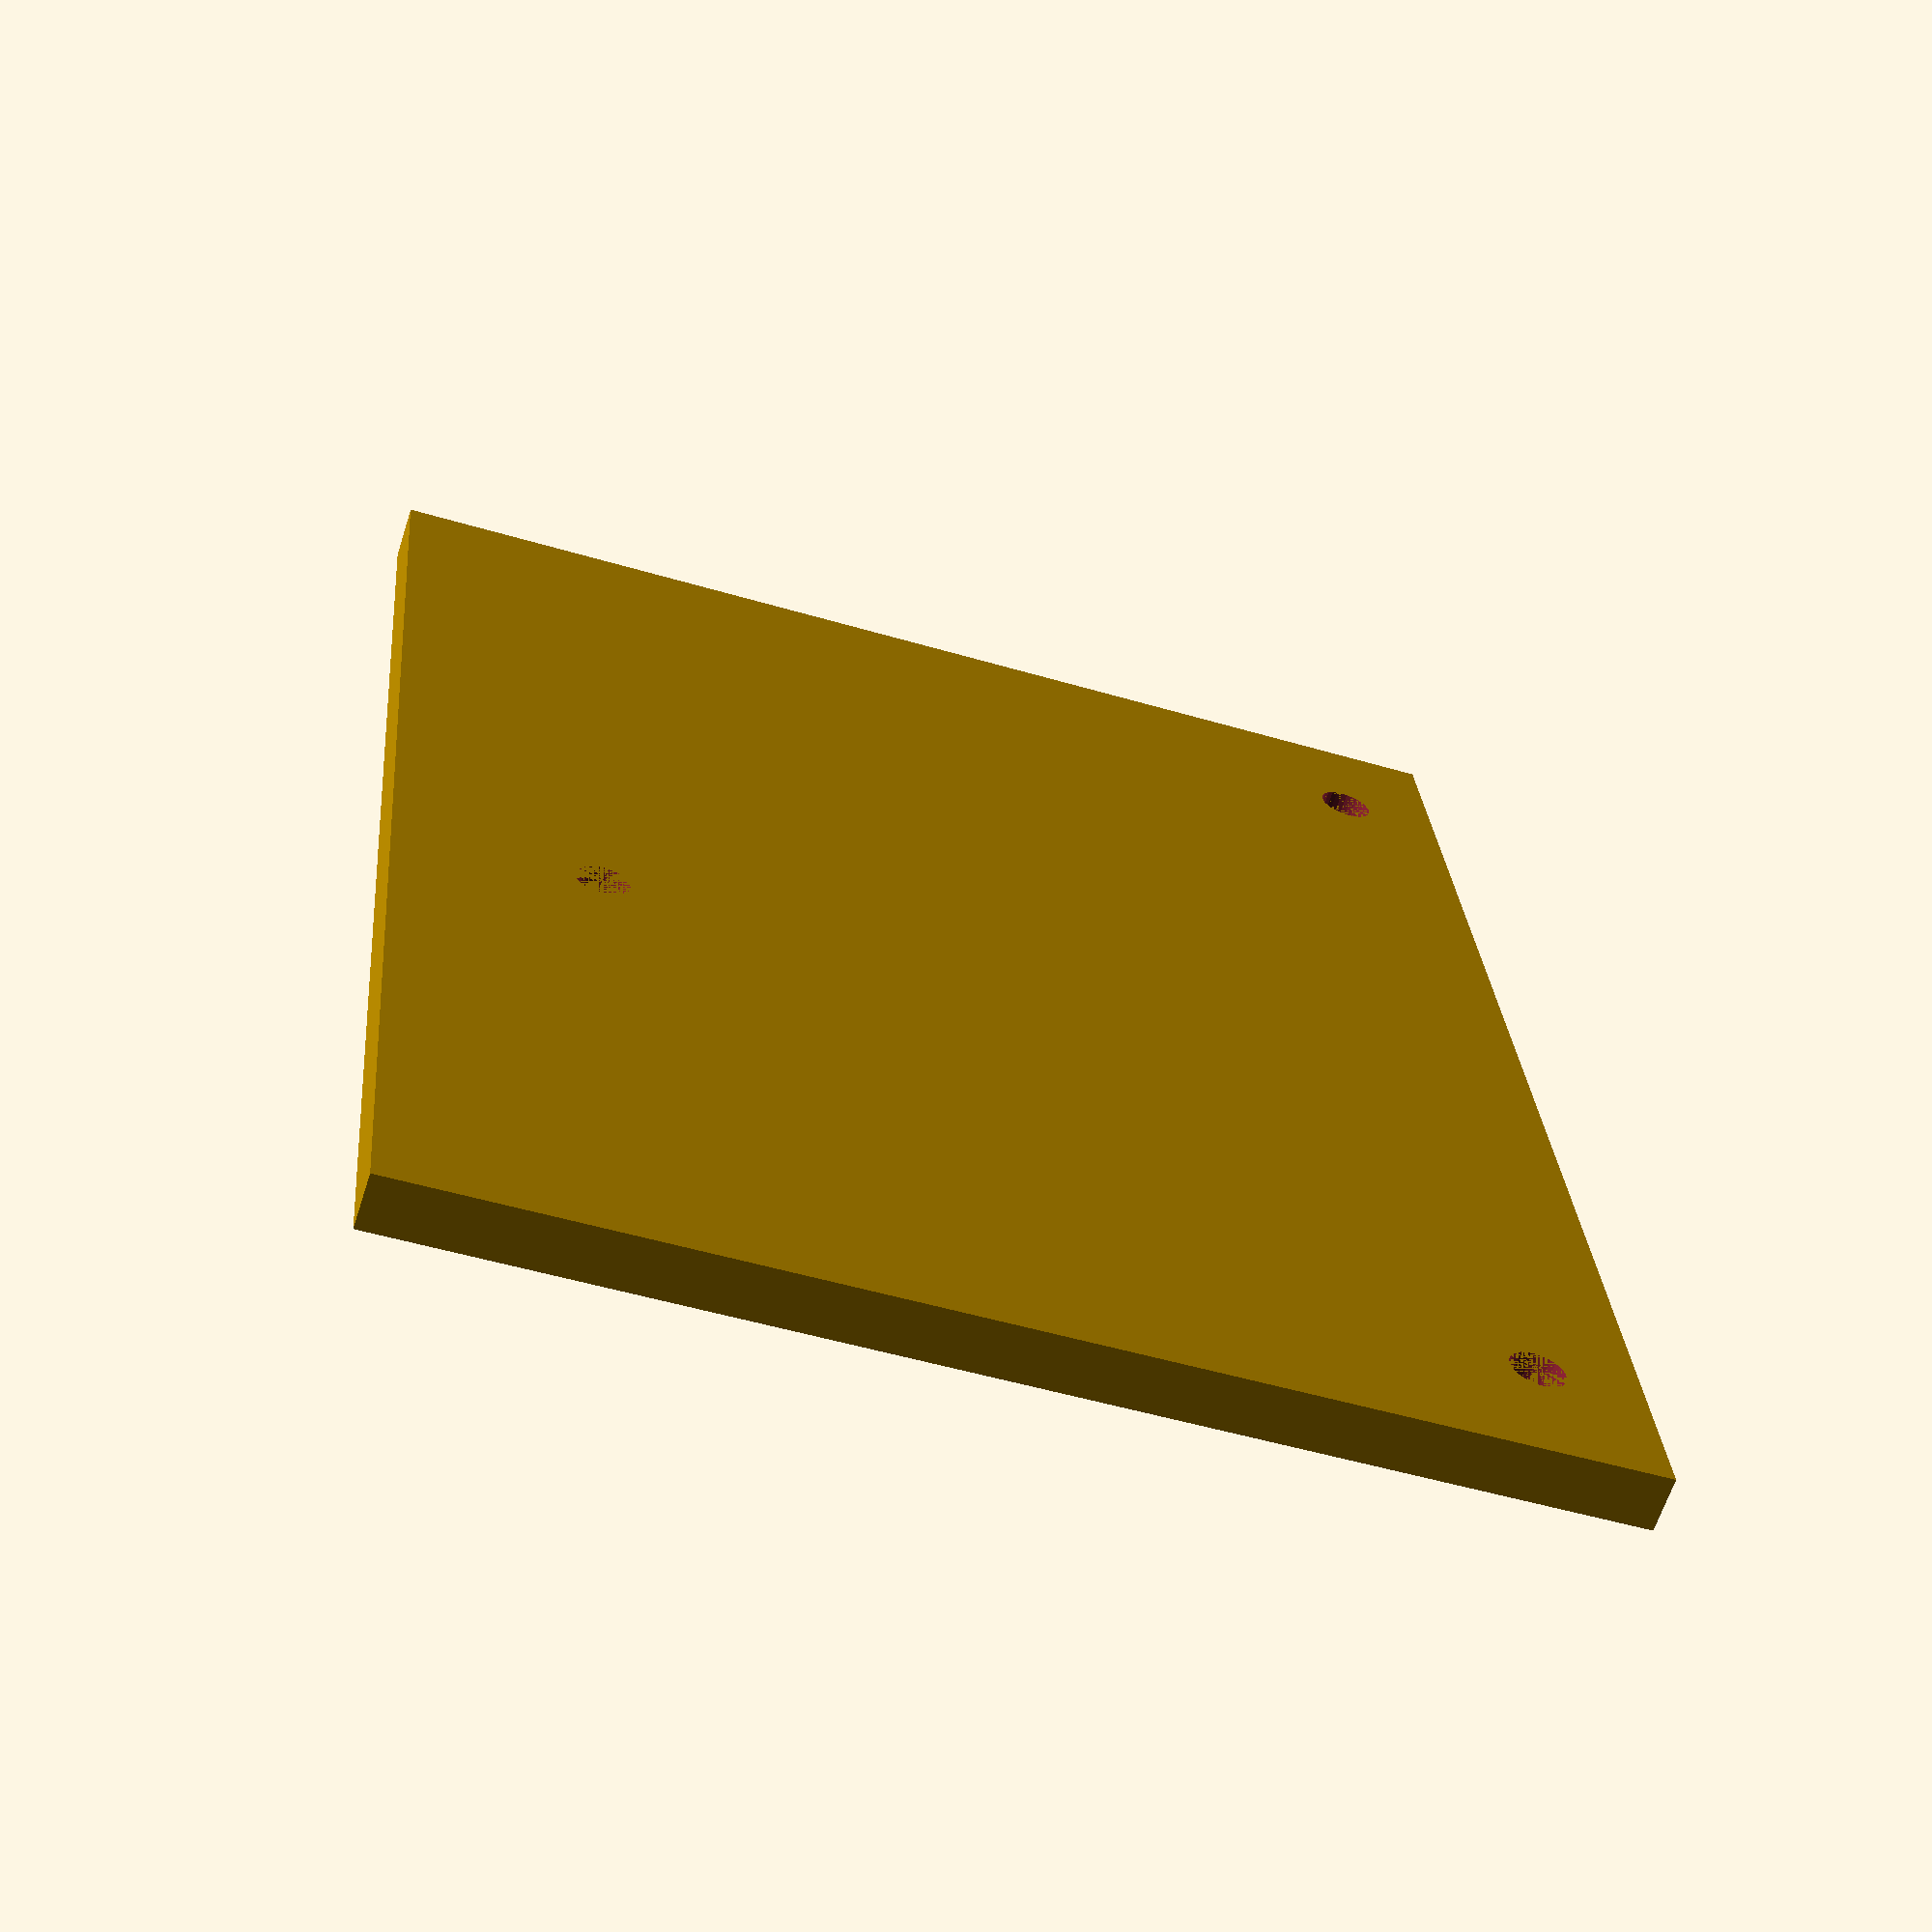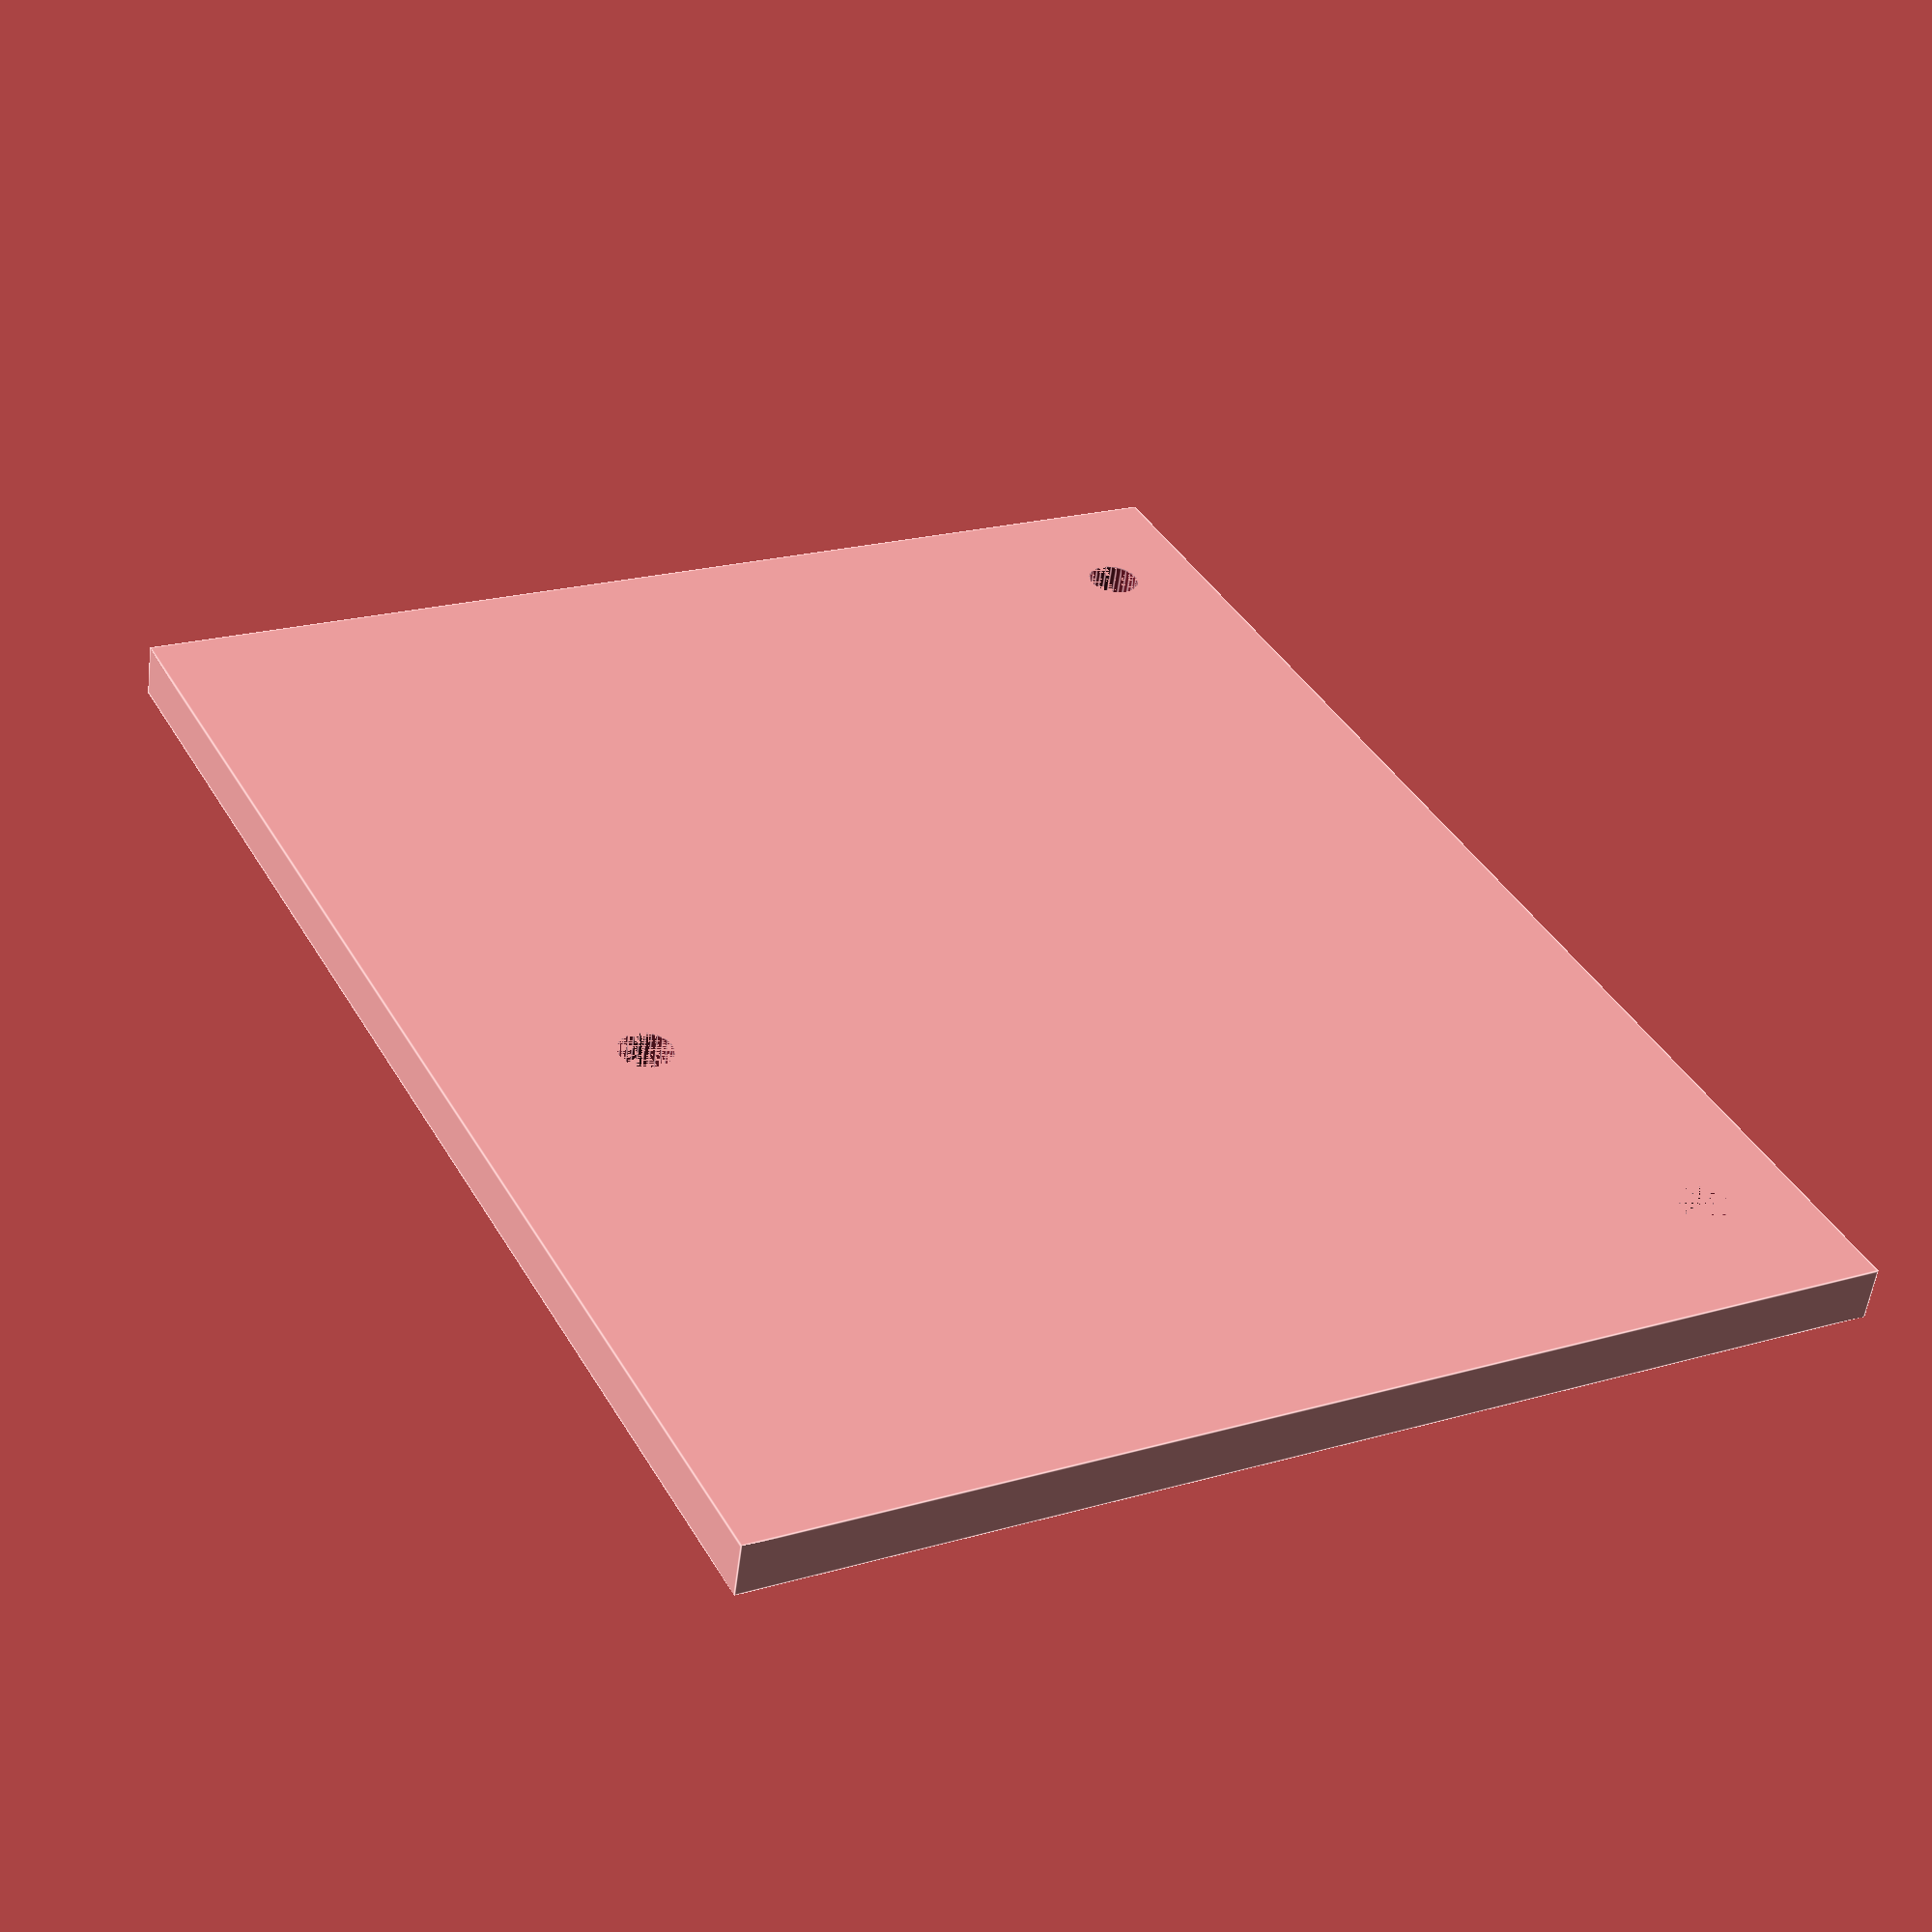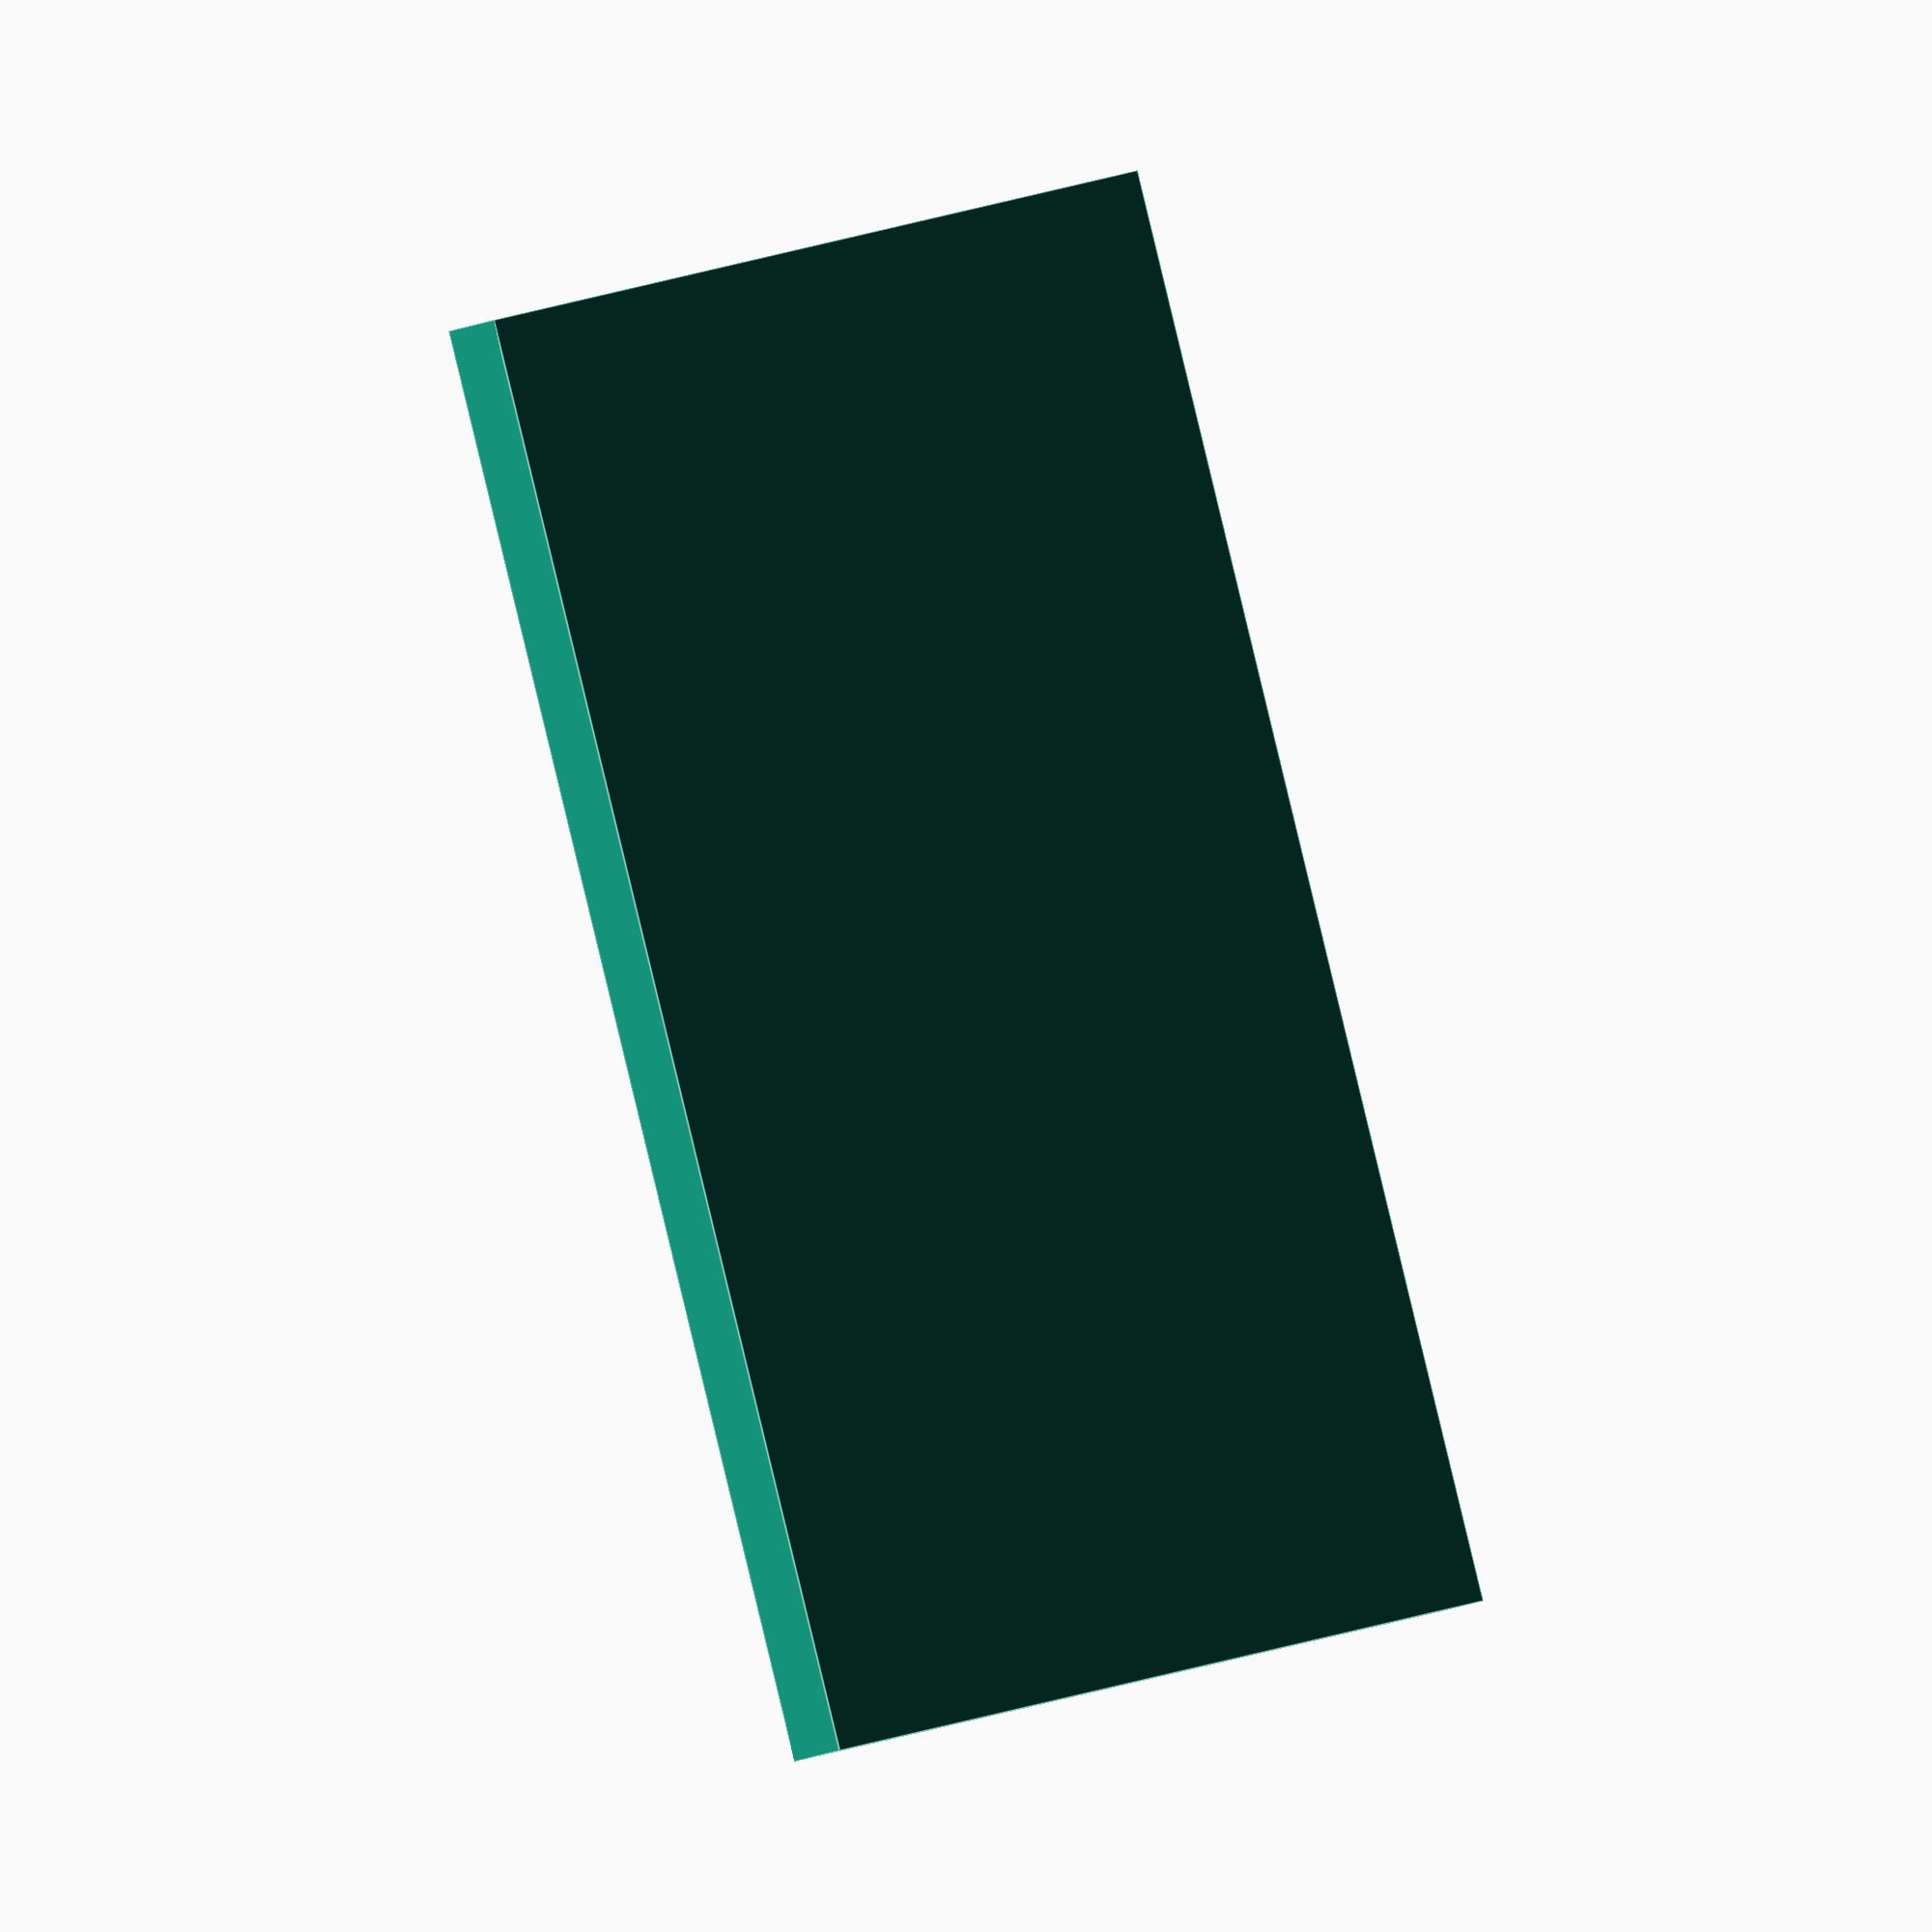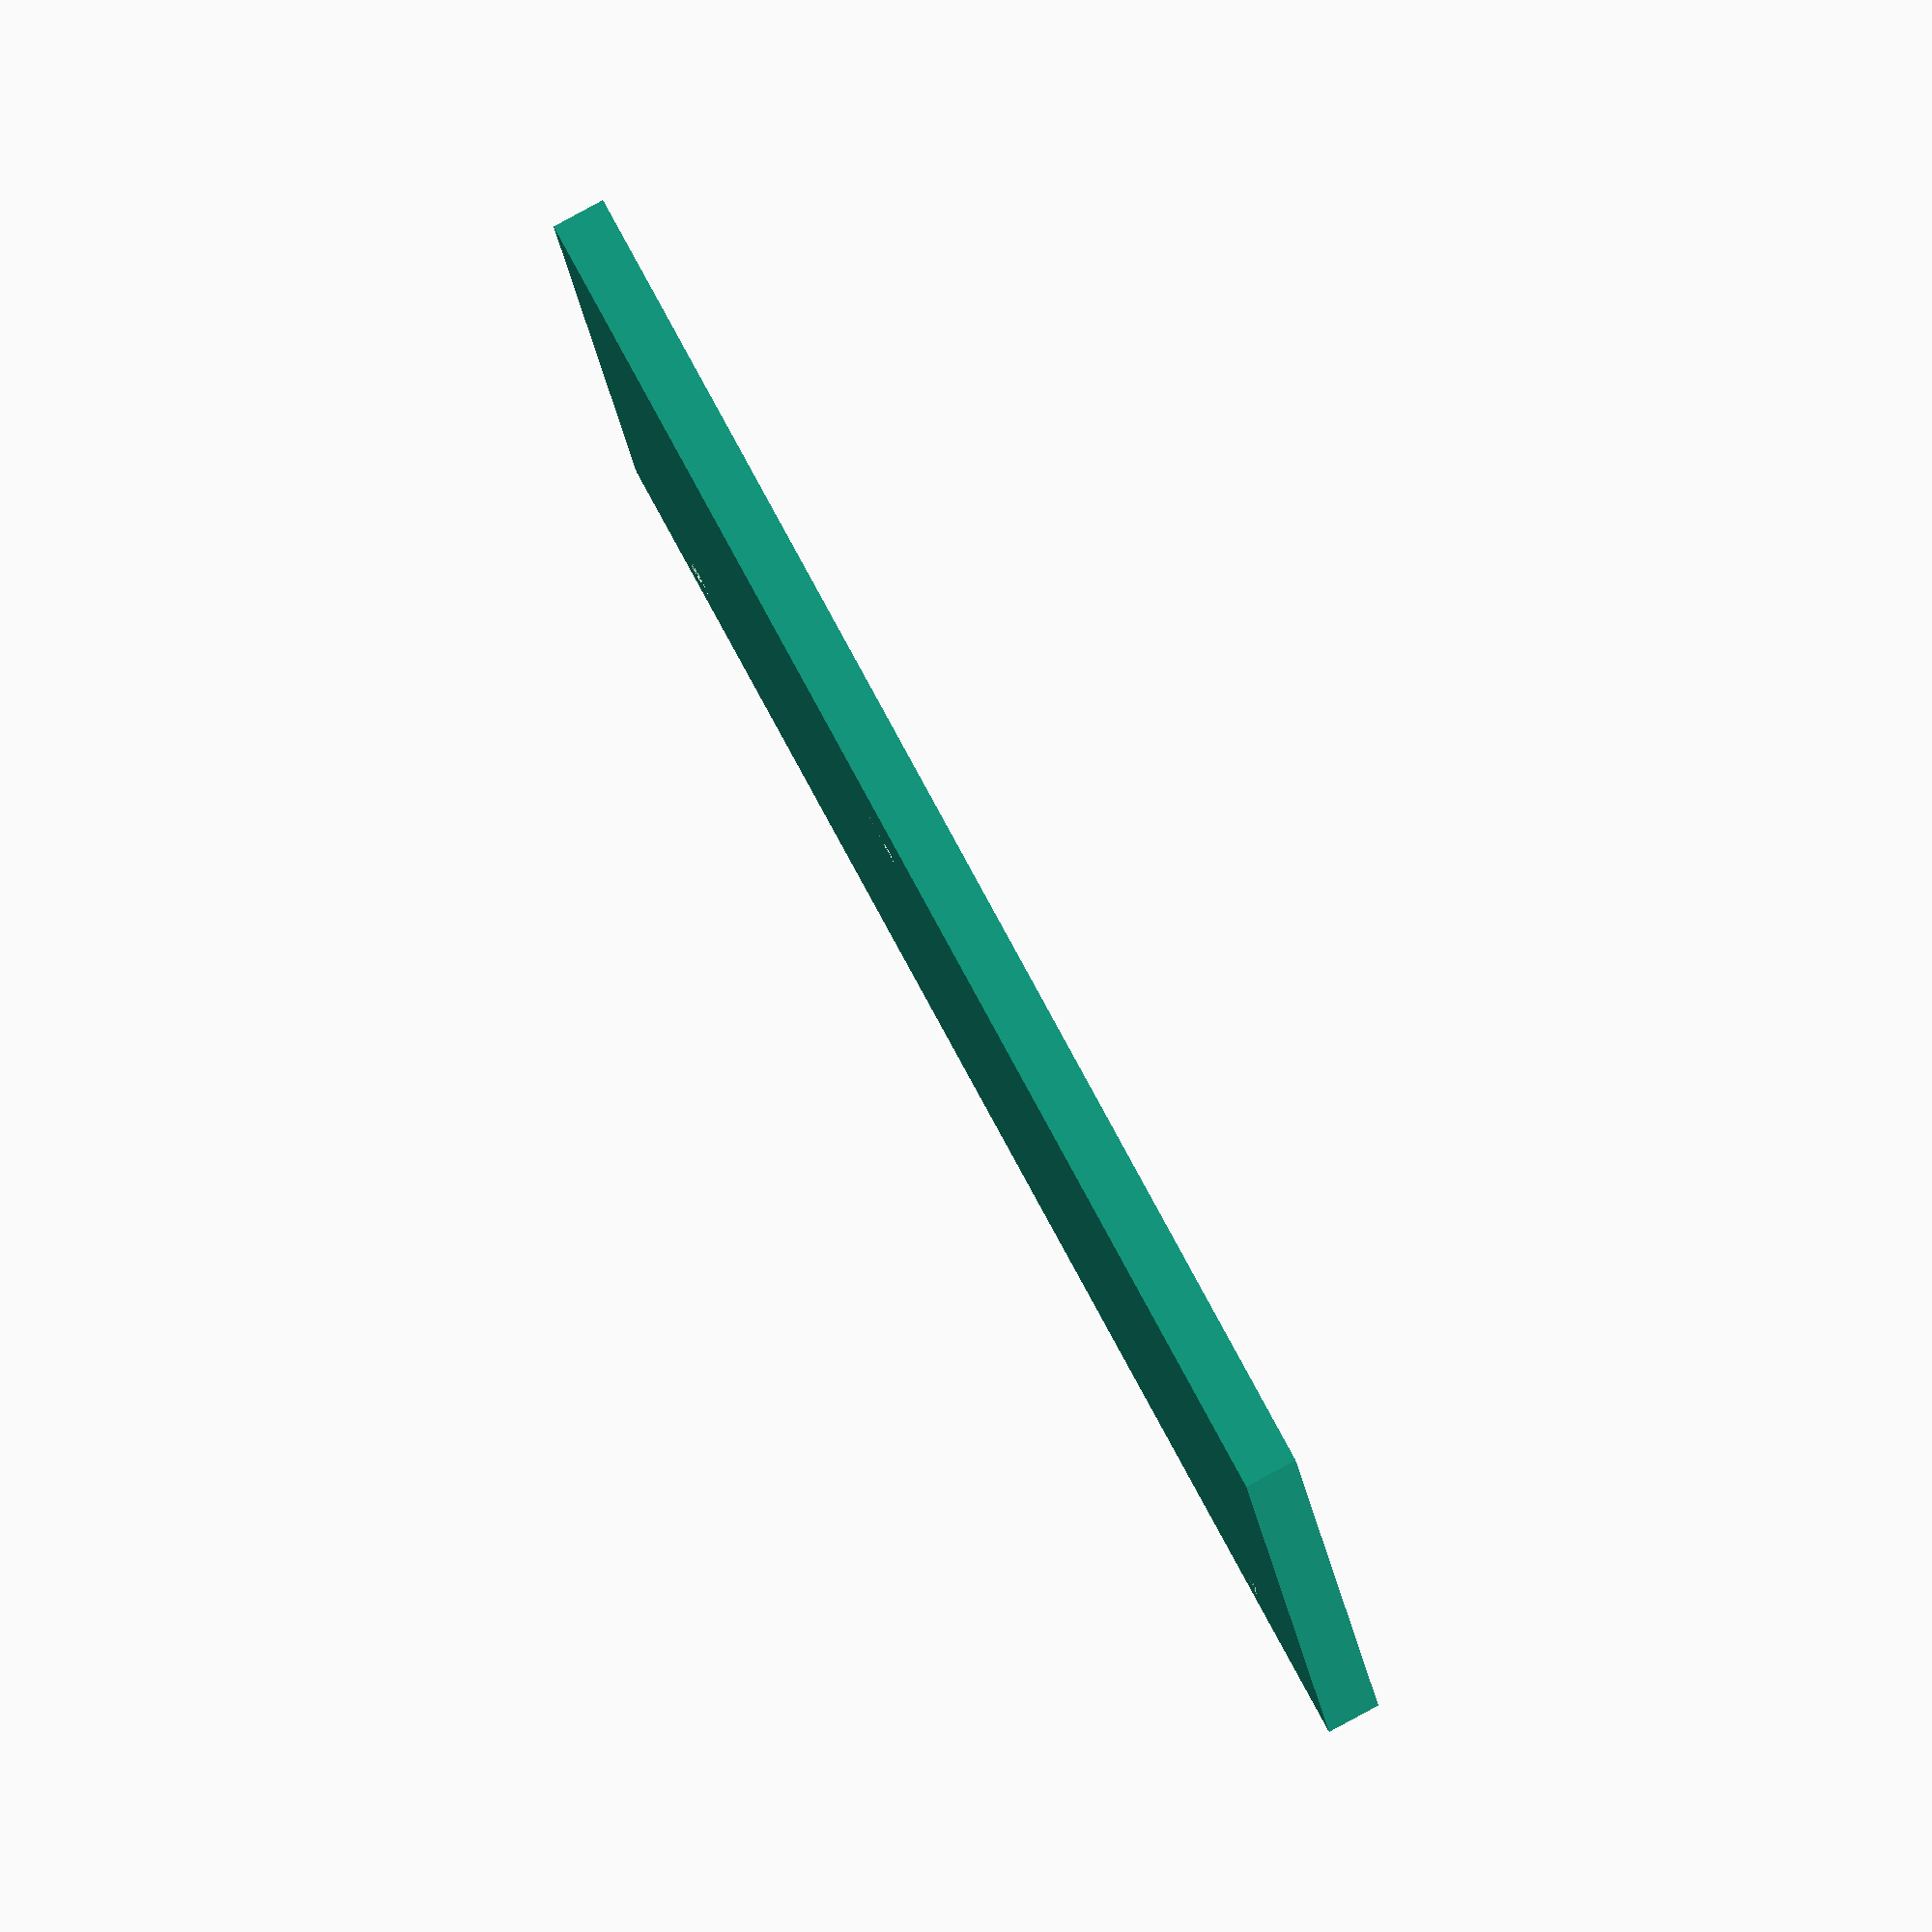
<openscad>
// Multi_Tissue_Recording Cap v1
// Jack F. Murphy <me@jackmurphy.nyc>
// https://github.com/teammurphy/Multi_Tissue_CAD

// Smoothness
$fn = 30;

// Stage Dimensions
stage_len=210;
stage_width=170;
stage_thickness=8;

// Rod Diameters
rod=8;

difference() {
    translate([0, -10, 0])
        cube([stage_len, stage_width, stage_thickness], center=true);
    translate([-10, -65, (stage_thickness/2)*-1])
        cylinder(d=rod, h=stage_thickness-2);
    translate([-85, 60, (stage_thickness/2)*-1])
        cylinder(d=rod, h=stage_thickness-2);
    translate([85, 60, (stage_thickness/2)*-1])
        cylinder(d=rod, h=stage_thickness-2);
}


</openscad>
<views>
elev=63.9 azim=274.7 roll=162.2 proj=p view=wireframe
elev=235.2 azim=117.2 roll=7.5 proj=p view=edges
elev=19.7 azim=66.5 roll=306.1 proj=o view=edges
elev=94.5 azim=8.4 roll=298.4 proj=o view=solid
</views>
